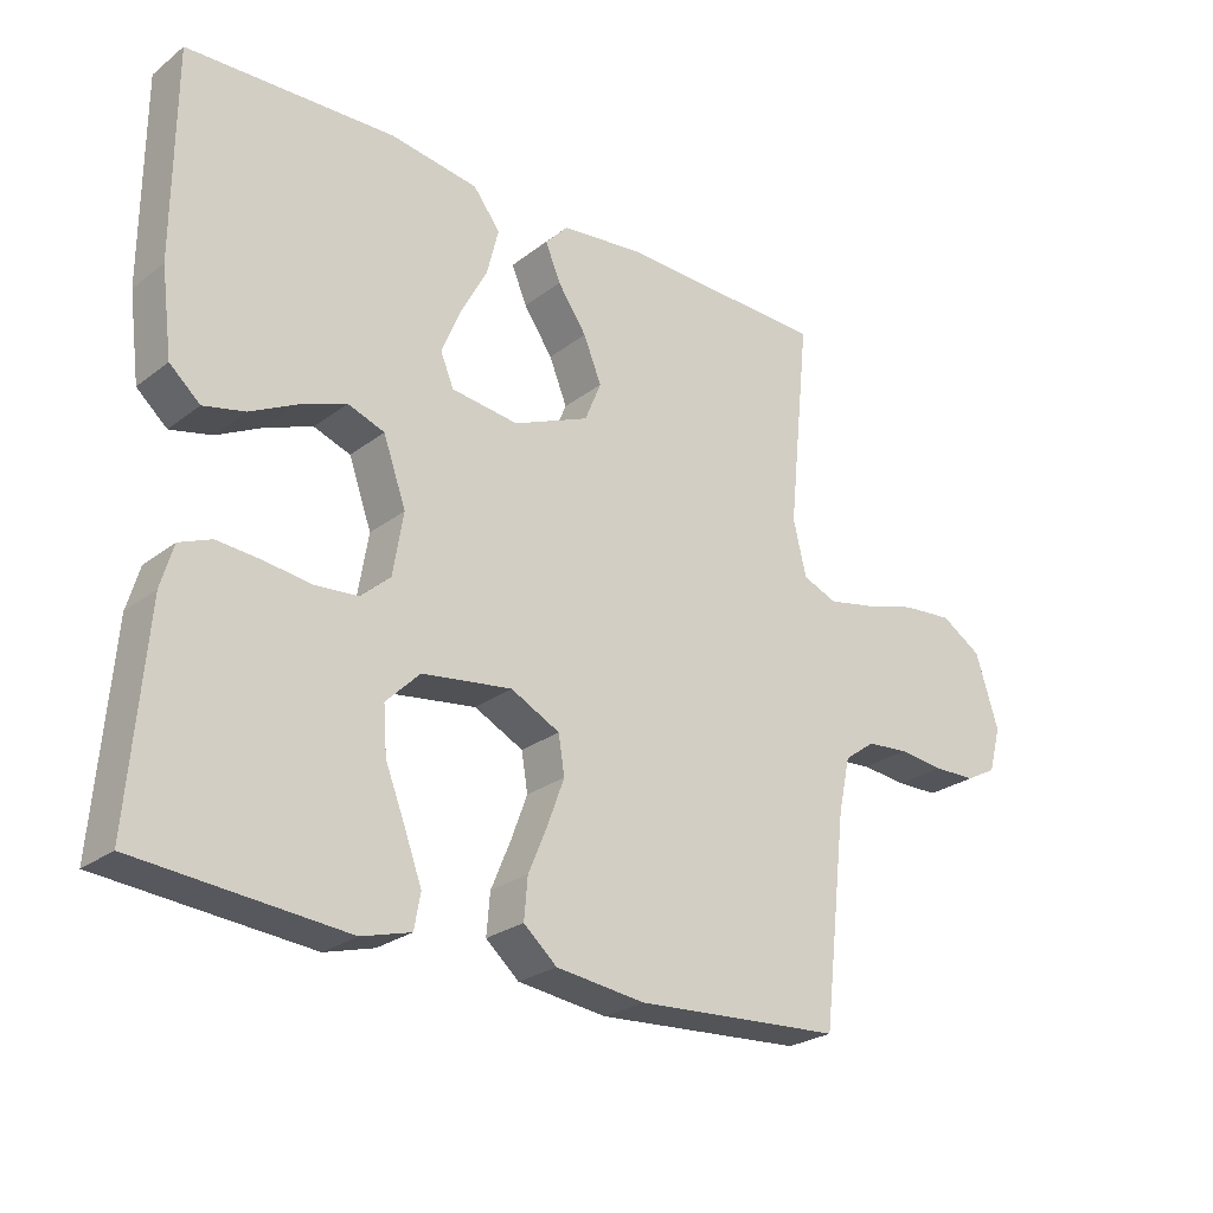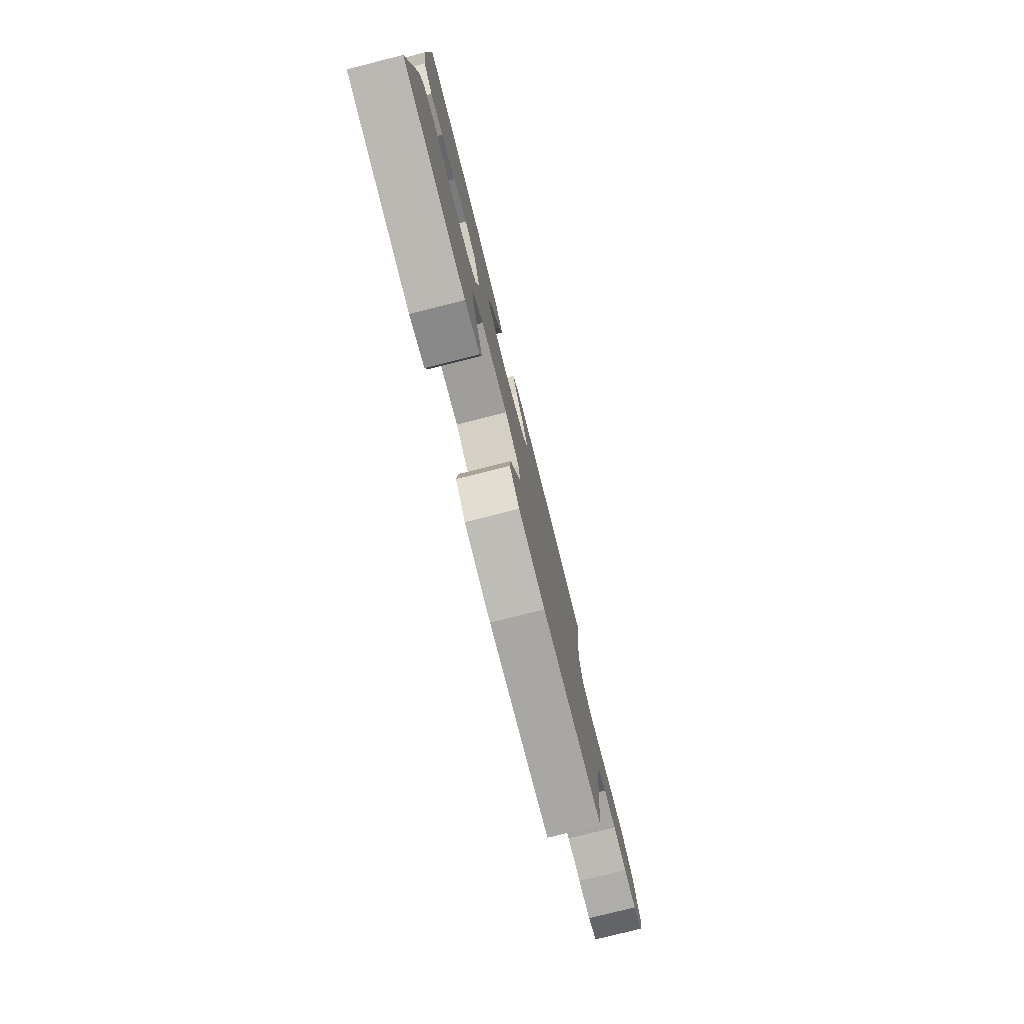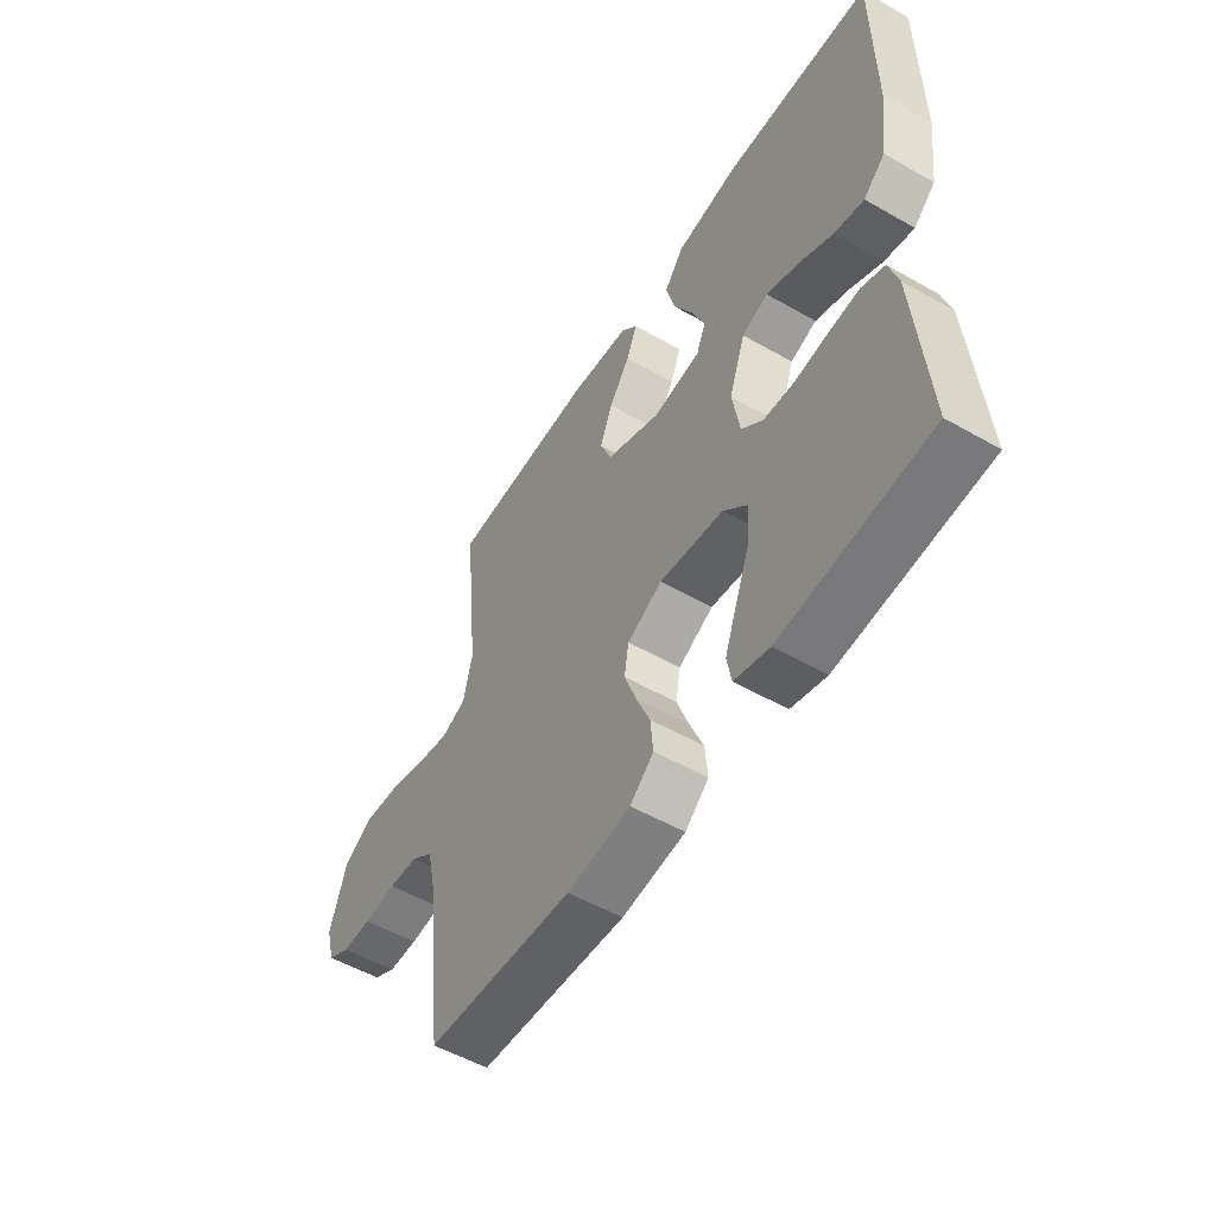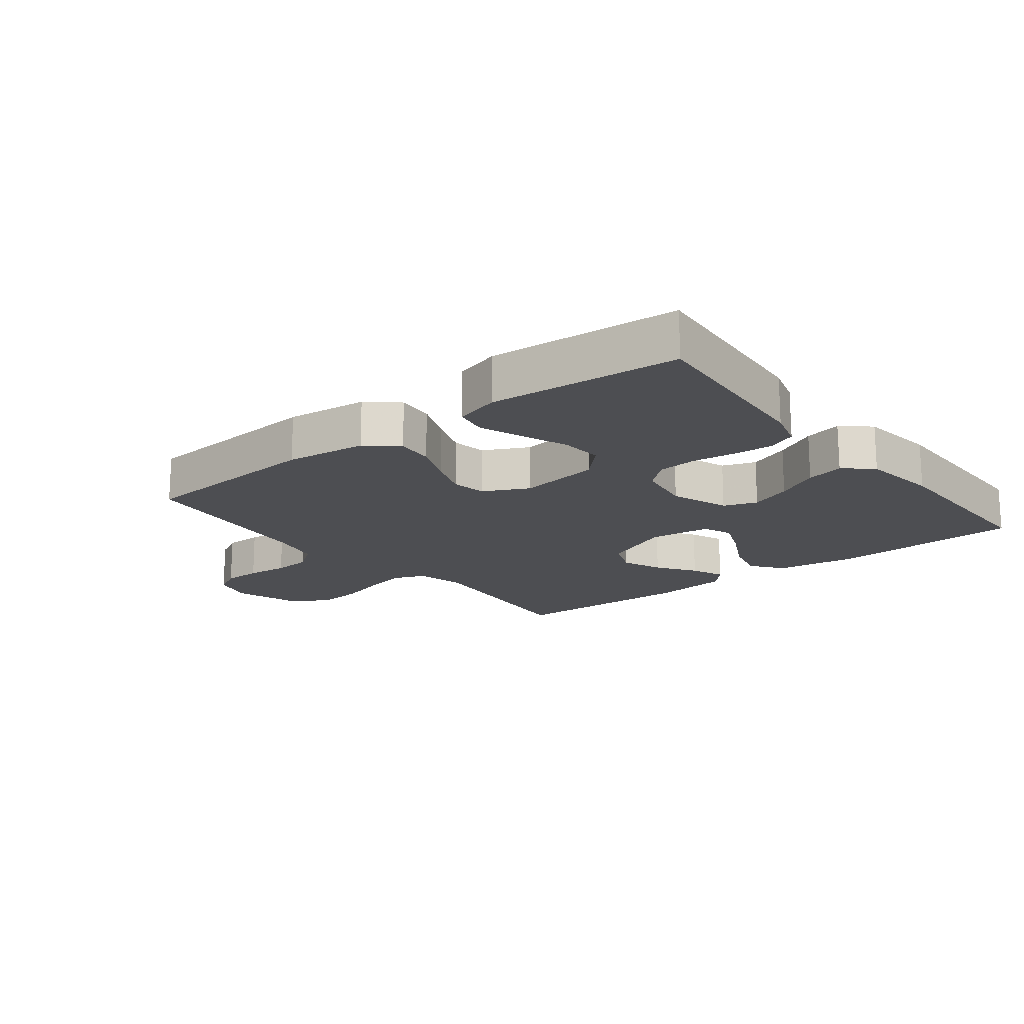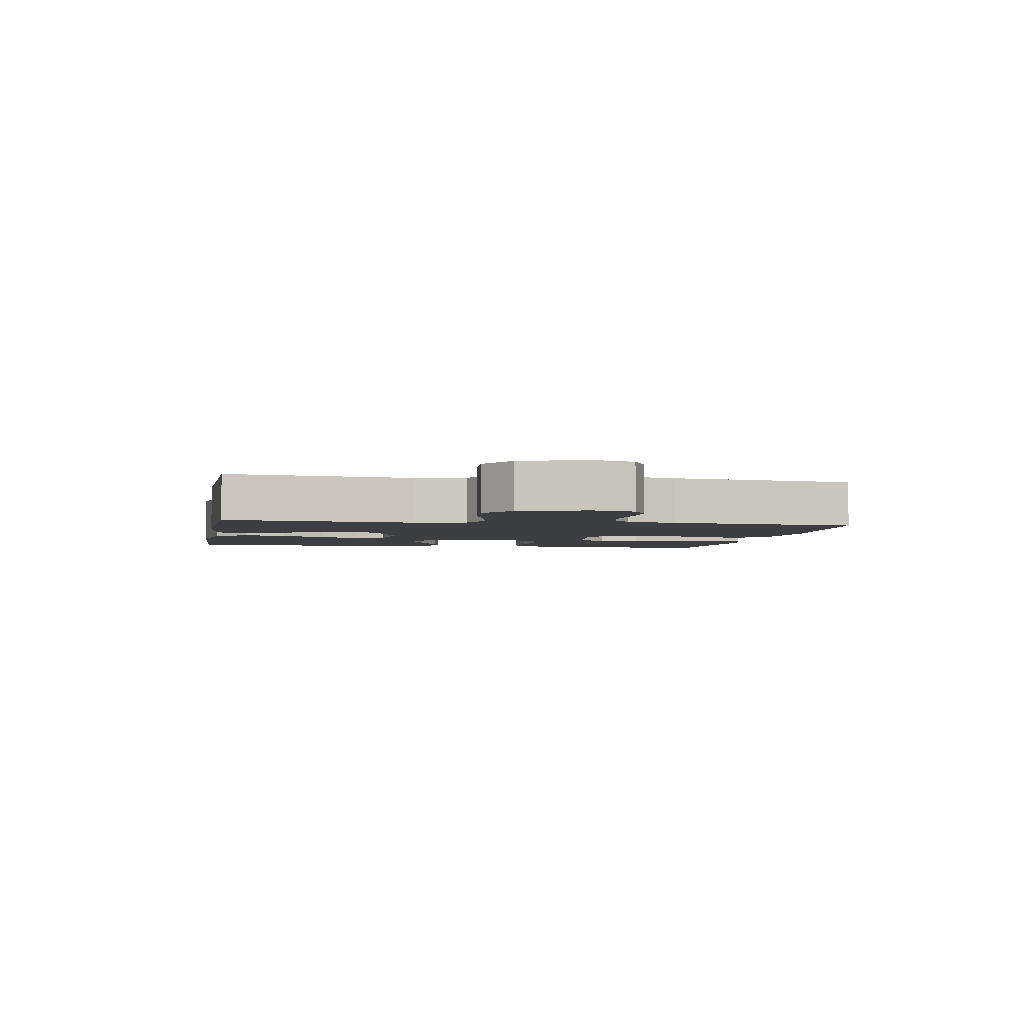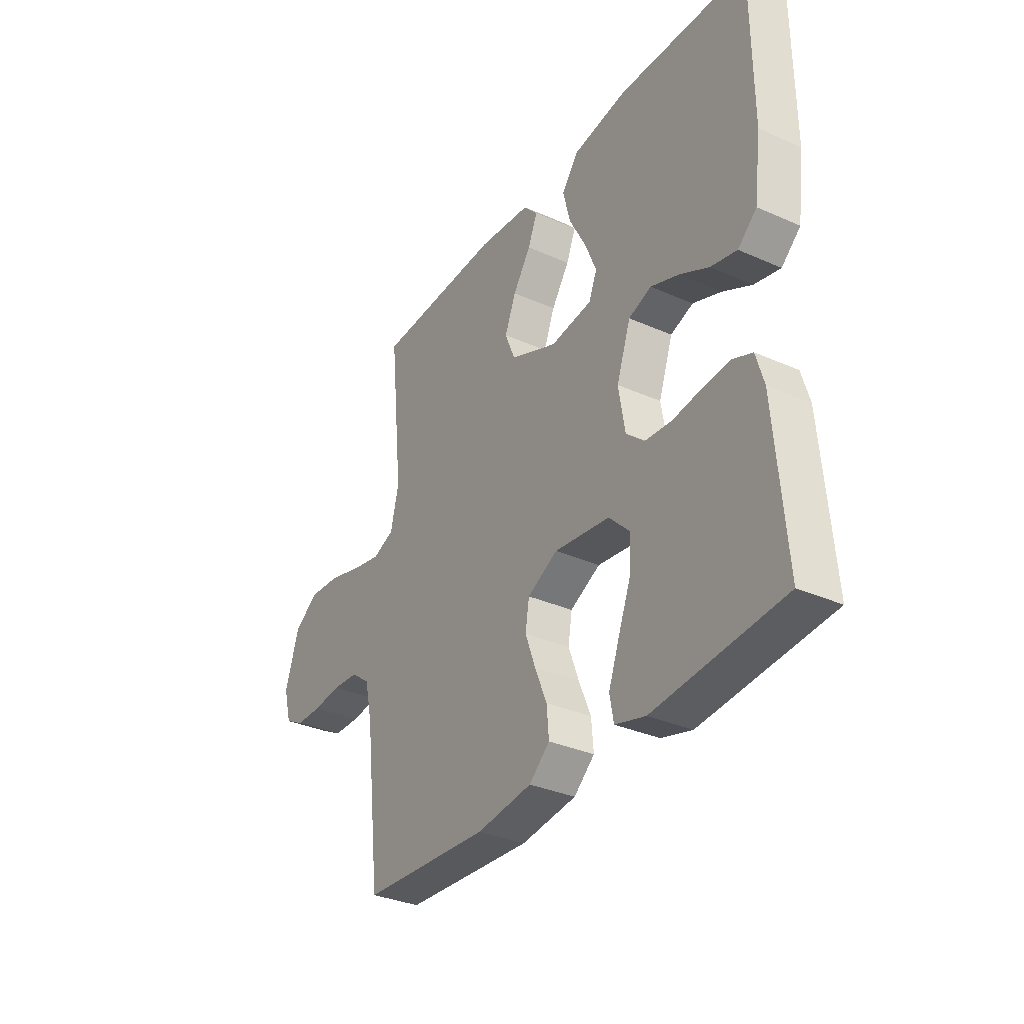
<metadata>
{"format":"obj","ext":"obj","renderer":"f3d","projection":"perspective","resolution":1024,"background":"white","views":[{"elev":-25.7,"azim":-39.8,"up":"+Z"},{"elev":-78.2,"azim":-75.9,"up":"+Z"},{"elev":-53.4,"azim":-121.4,"up":"+Z"},{"elev":-17.1,"azim":-141.7,"up":"+Y"},{"elev":-3.2,"azim":79.9,"up":"+Y"},{"elev":-33.3,"azim":-121.3,"up":"+Z"}]}
</metadata>
<code>
v 0.5 0.07 0.5
v 0.469 0.07 0.2
v 0.488 0.07 0.12
v 0.538 0.07 0.1
v 0.606 0.07 0.114
v 0.683 0.07 0.136
v 0.756 0.07 0.142
v 0.815 0.07 0.105
v 0.848 0.07 0
v 0.83 0.07 -0.066
v 0.785 0.07 -0.09
v 0.724 0.07 -0.091
v 0.658 0.07 -0.084
v 0.597 0.07 -0.089
v 0.552 0.07 -0.122
v 0.535 0.07 -0.2
v 0.5 0.07 -0.5
v 0.2 0.07 -0.52
v 0.071 0.07 -0.504
v 0.023 0.07 -0.462
v 0.028 0.07 -0.403
v 0.056 0.07 -0.336
v 0.08 0.07 -0.271
v 0.071 0.07 -0.216
v 0 0.07 -0.18
v -0.13 0.07 -0.198
v -0.179 0.07 -0.247
v -0.174 0.07 -0.314
v -0.145 0.07 -0.388
v -0.12 0.07 -0.456
v -0.129 0.07 -0.506
v -0.2 0.07 -0.526
v -0.5 0.07 -0.5
v -0.476 0.07 -0.2
v -0.458 0.07 -0.138
v -0.412 0.07 -0.119
v -0.349 0.07 -0.124
v -0.281 0.07 -0.133
v -0.219 0.07 -0.128
v -0.176 0.07 -0.09
v -0.161 0.07 0
v -0.194 0.07 0.093
v -0.247 0.07 0.112
v -0.313 0.07 0.087
v -0.381 0.07 0.052
v -0.441 0.07 0.038
v -0.485 0.07 0.077
v -0.501 0.07 0.2
v -0.5 0.07 0.5
v -0.2 0.07 0.512
v -0.072 0.07 0.493
v -0.033 0.07 0.442
v -0.05 0.07 0.374
v -0.089 0.07 0.3
v -0.116 0.07 0.234
v -0.097 0.07 0.188
v 0 0.07 0.176
v 0.11 0.07 0.223
v 0.134 0.07 0.281
v 0.108 0.07 0.345
v 0.066 0.07 0.406
v 0.044 0.07 0.459
v 0.077 0.07 0.495
v 0.2 0.07 0.509
v 0.5 0 0.5
v 0.469 0 0.2
v 0.488 0 0.12
v 0.538 0 0.1
v 0.606 0 0.114
v 0.683 0 0.136
v 0.756 0 0.142
v 0.815 0 0.105
v 0.848 0 0
v 0.83 0 -0.066
v 0.785 0 -0.09
v 0.724 0 -0.091
v 0.658 0 -0.084
v 0.597 0 -0.089
v 0.552 0 -0.122
v 0.535 0 -0.2
v 0.5 0 -0.5
v 0.2 0 -0.52
v 0.071 0 -0.504
v 0.023 0 -0.462
v 0.028 0 -0.403
v 0.056 0 -0.336
v 0.08 0 -0.271
v 0.071 0 -0.216
v 0 0 -0.18
v -0.13 0 -0.198
v -0.179 0 -0.247
v -0.174 0 -0.314
v -0.145 0 -0.388
v -0.12 0 -0.456
v -0.129 0 -0.506
v -0.2 0 -0.526
v -0.5 0 -0.5
v -0.476 0 -0.2
v -0.458 0 -0.138
v -0.412 0 -0.119
v -0.349 0 -0.124
v -0.281 0 -0.133
v -0.219 0 -0.128
v -0.176 0 -0.09
v -0.161 0 0
v -0.194 0 0.093
v -0.247 0 0.112
v -0.313 0 0.087
v -0.381 0 0.052
v -0.441 0 0.038
v -0.485 0 0.077
v -0.501 0 0.2
v -0.5 0 0.5
v -0.2 0 0.512
v -0.072 0 0.493
v -0.033 0 0.442
v -0.05 0 0.374
v -0.089 0 0.3
v -0.116 0 0.234
v -0.097 0 0.188
v 0 0 0.176
v 0.11 0 0.223
v 0.134 0 0.281
v 0.108 0 0.345
v 0.066 0 0.406
v 0.044 0 0.459
v 0.077 0 0.495
v 0.2 0 0.509
f 63 64 1 2
f 60 61 62 63
f 59 60 63 2
f 58 59 2 3
f 57 58 3 4
f 56 57 4
f 51 52 53 54
f 51 54 55
f 50 51 55
f 49 50 55
f 48 49 55 56
f 44 45 46 47
f 43 44 47 48
f 35 36 37 38
f 33 34 35 38
f 33 38 39
f 32 33 39 40
f 28 29 30 31
f 28 31 32
f 27 28 32
f 19 20 21 22
f 19 22 23
f 16 17 18 19
f 15 16 19 23
f 14 15 23 24
f 10 11 12 13
f 10 13 14
f 9 10 14
f 5 6 7 8
f 4 5 8 9
f 43 48 56 4
f 27 32 40 41
f 26 27 41
f 25 26 41
f 25 41 42
f 24 25 42
f 14 24 42
f 14 42 43
f 4 9 14 43
f 66 65 128 127
f 127 126 125 124
f 66 127 124 123
f 67 66 123 122
f 68 67 122 121
f 68 121 120
f 118 117 116 115
f 119 118 115
f 119 115 114
f 119 114 113
f 120 119 113 112
f 111 110 109 108
f 112 111 108 107
f 102 101 100 99
f 102 99 98 97
f 103 102 97
f 104 103 97 96
f 95 94 93 92
f 96 95 92
f 96 92 91
f 86 85 84 83
f 87 86 83
f 83 82 81 80
f 87 83 80 79
f 88 87 79 78
f 77 76 75 74
f 78 77 74
f 78 74 73
f 72 71 70 69
f 73 72 69 68
f 68 120 112 107
f 105 104 96 91
f 105 91 90
f 105 90 89
f 106 105 89
f 106 89 88
f 106 88 78
f 107 106 78
f 107 78 73 68
f 1 65 66 2
f 2 66 67 3
f 3 67 68 4
f 4 68 69 5
f 5 69 70 6
f 6 70 71 7
f 7 71 72 8
f 8 72 73 9
f 9 73 74 10
f 10 74 75 11
f 11 75 76 12
f 12 76 77 13
f 13 77 78 14
f 14 78 79 15
f 15 79 80 16
f 16 80 81 17
f 17 81 82 18
f 18 82 83 19
f 19 83 84 20
f 20 84 85 21
f 21 85 86 22
f 22 86 87 23
f 23 87 88 24
f 24 88 89 25
f 25 89 90 26
f 26 90 91 27
f 27 91 92 28
f 28 92 93 29
f 29 93 94 30
f 30 94 95 31
f 31 95 96 32
f 32 96 97 33
f 33 97 98 34
f 34 98 99 35
f 35 99 100 36
f 36 100 101 37
f 37 101 102 38
f 38 102 103 39
f 39 103 104 40
f 40 104 105 41
f 41 105 106 42
f 42 106 107 43
f 43 107 108 44
f 44 108 109 45
f 45 109 110 46
f 46 110 111 47
f 47 111 112 48
f 48 112 113 49
f 49 113 114 50
f 50 114 115 51
f 51 115 116 52
f 52 116 117 53
f 53 117 118 54
f 54 118 119 55
f 55 119 120 56
f 56 120 121 57
f 57 121 122 58
f 58 122 123 59
f 59 123 124 60
f 60 124 125 61
f 61 125 126 62
f 62 126 127 63
f 63 127 128 64
f 64 128 65 1

</code>
